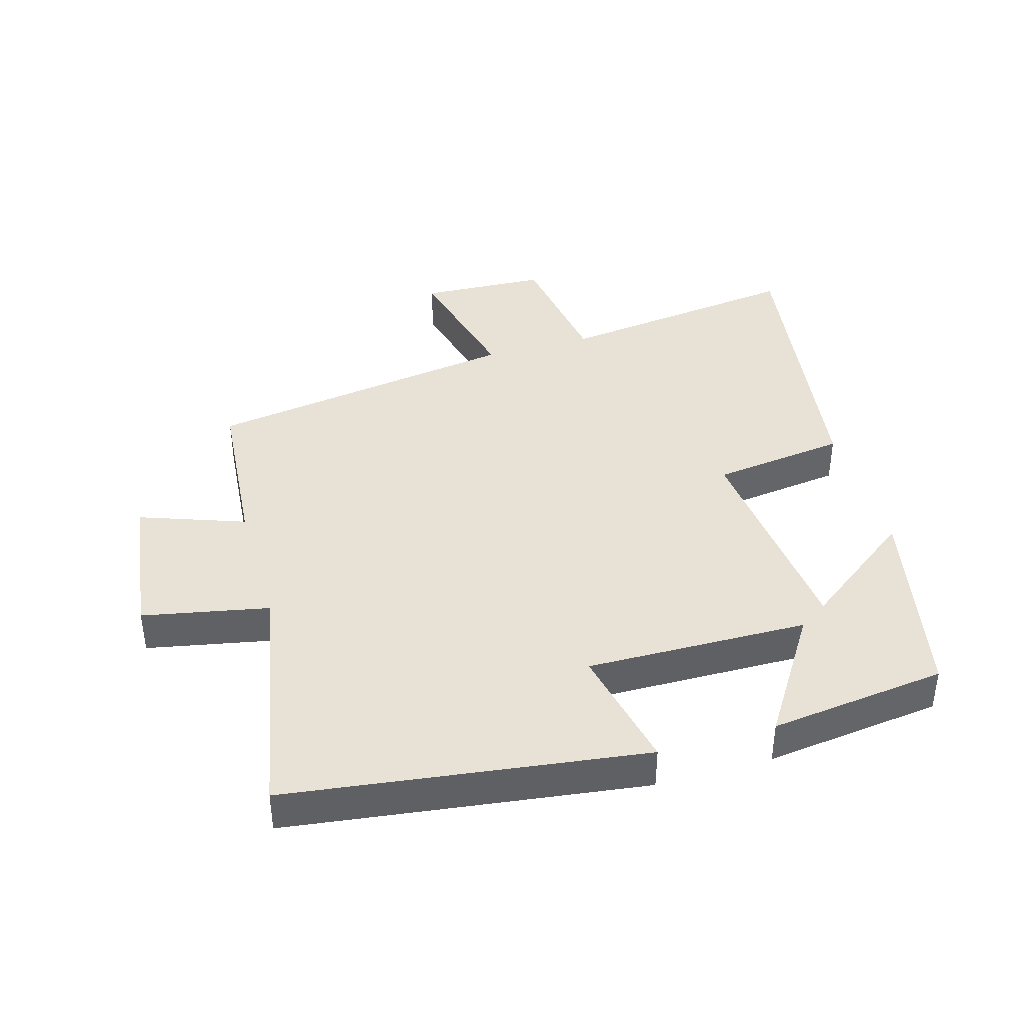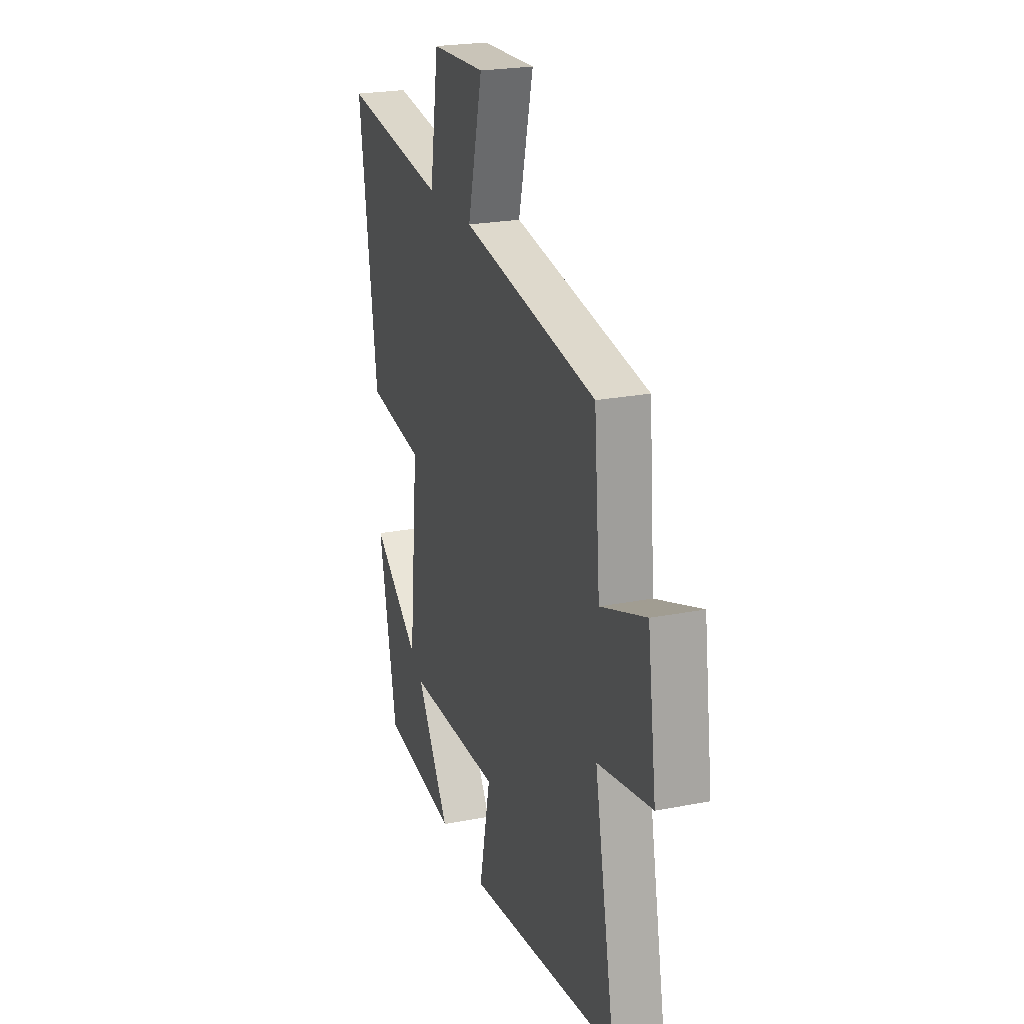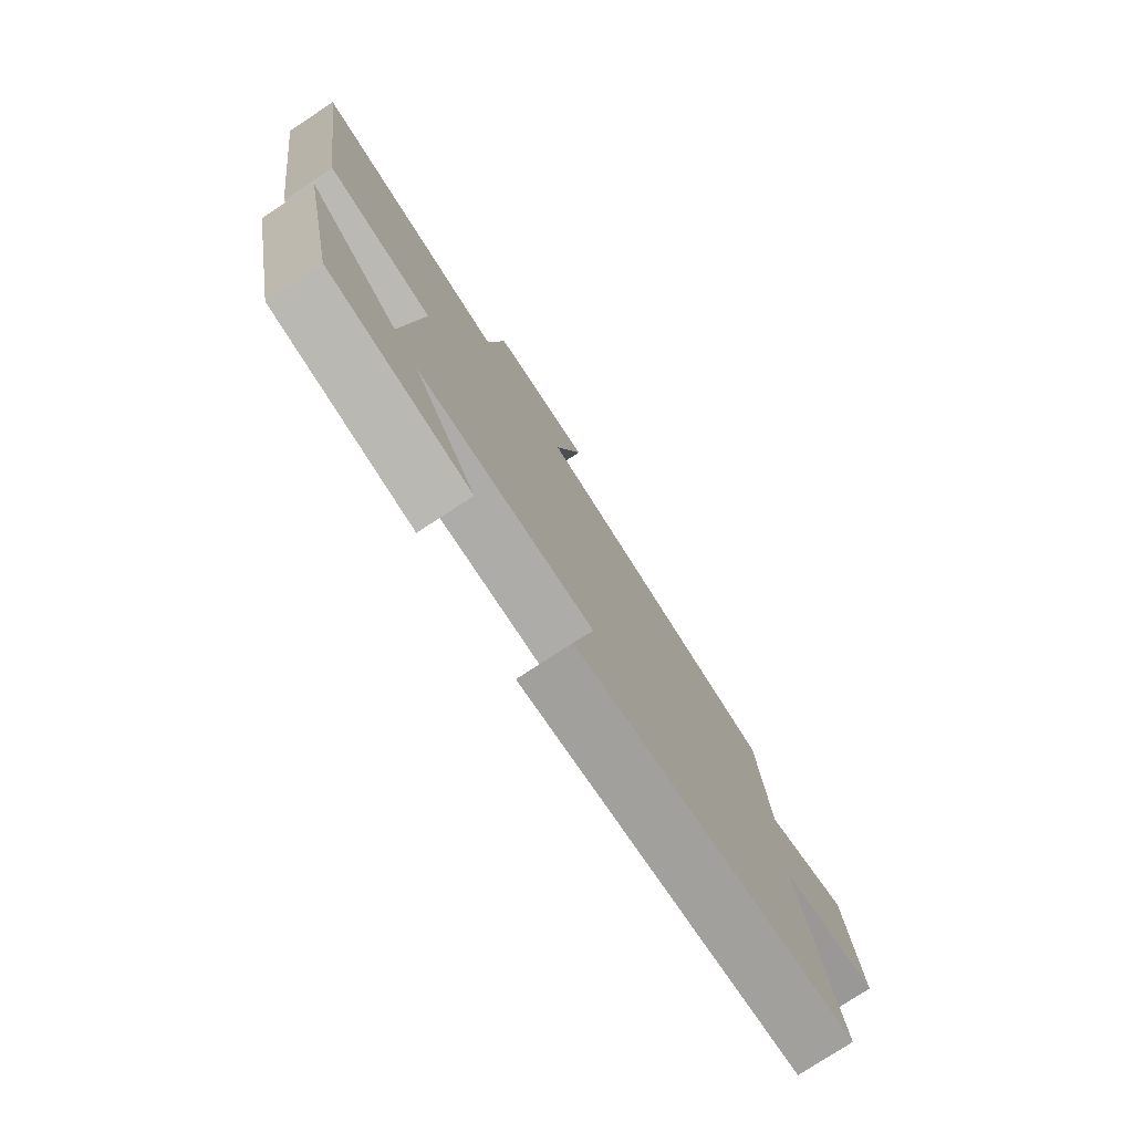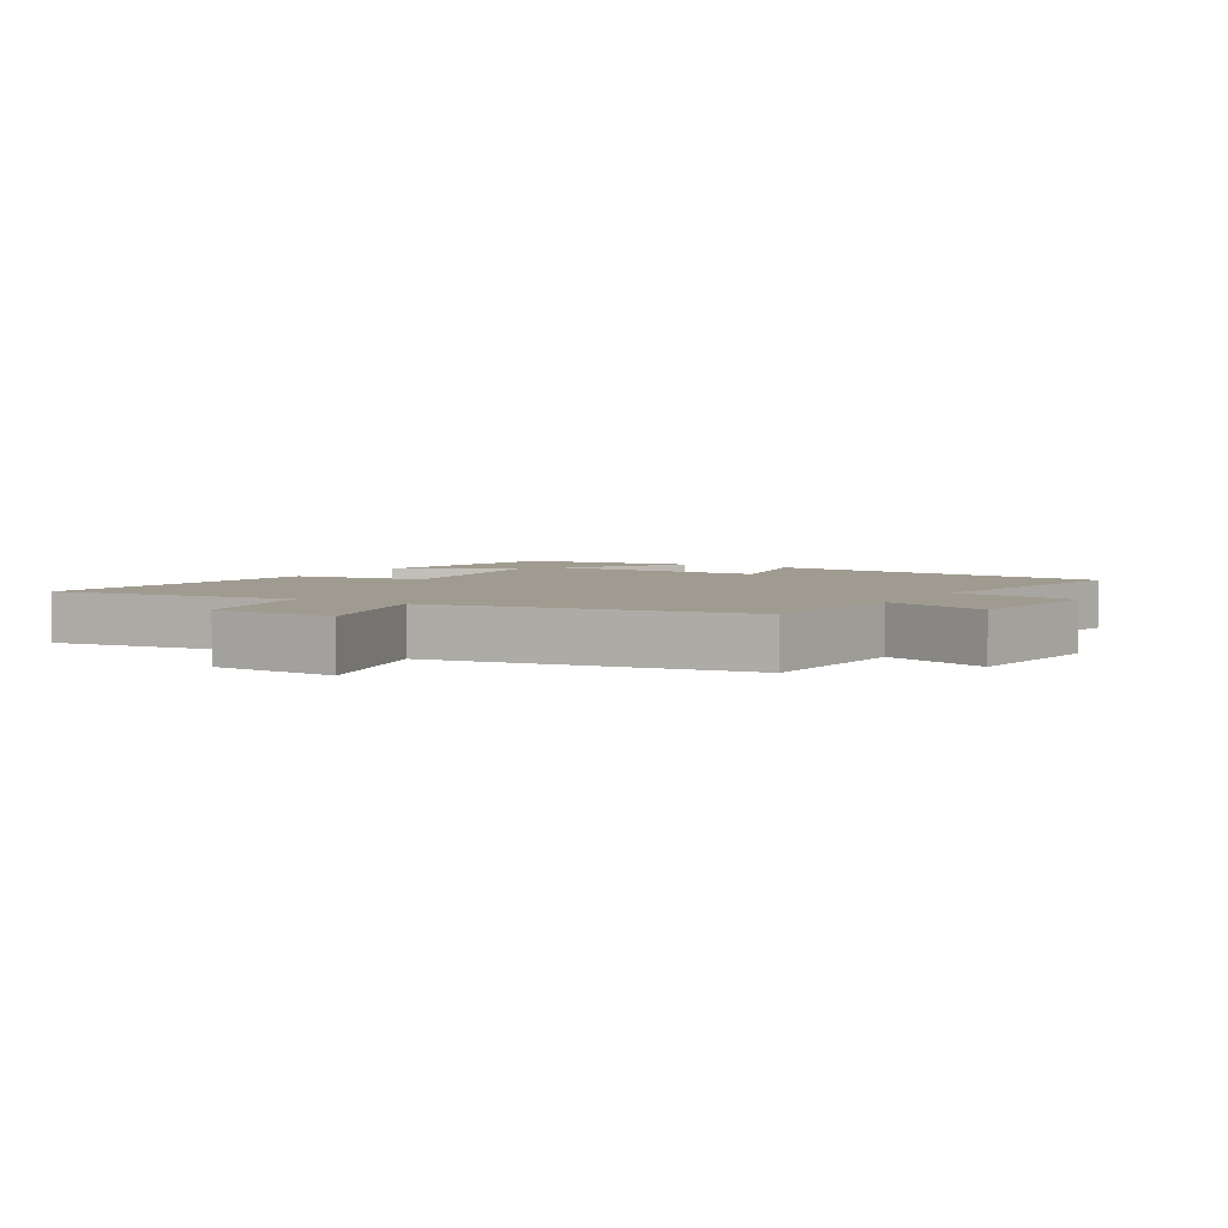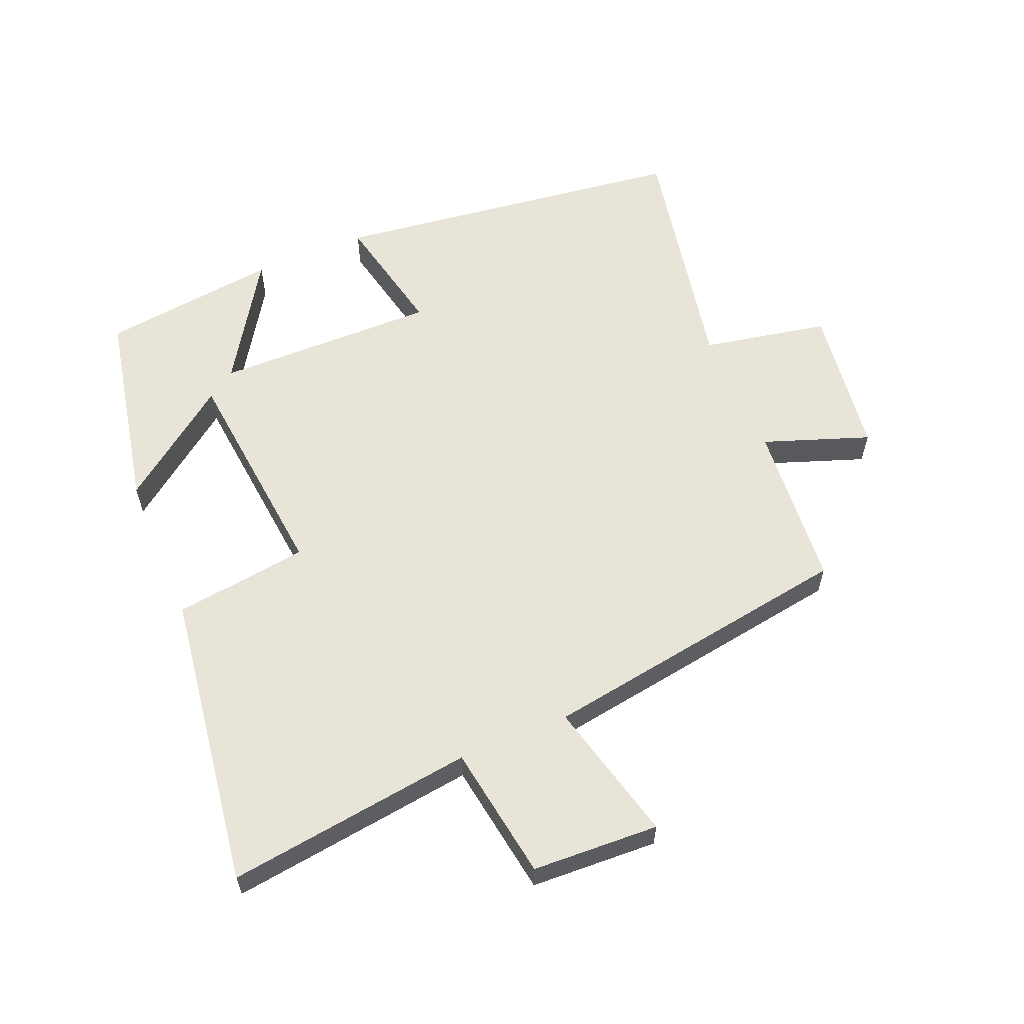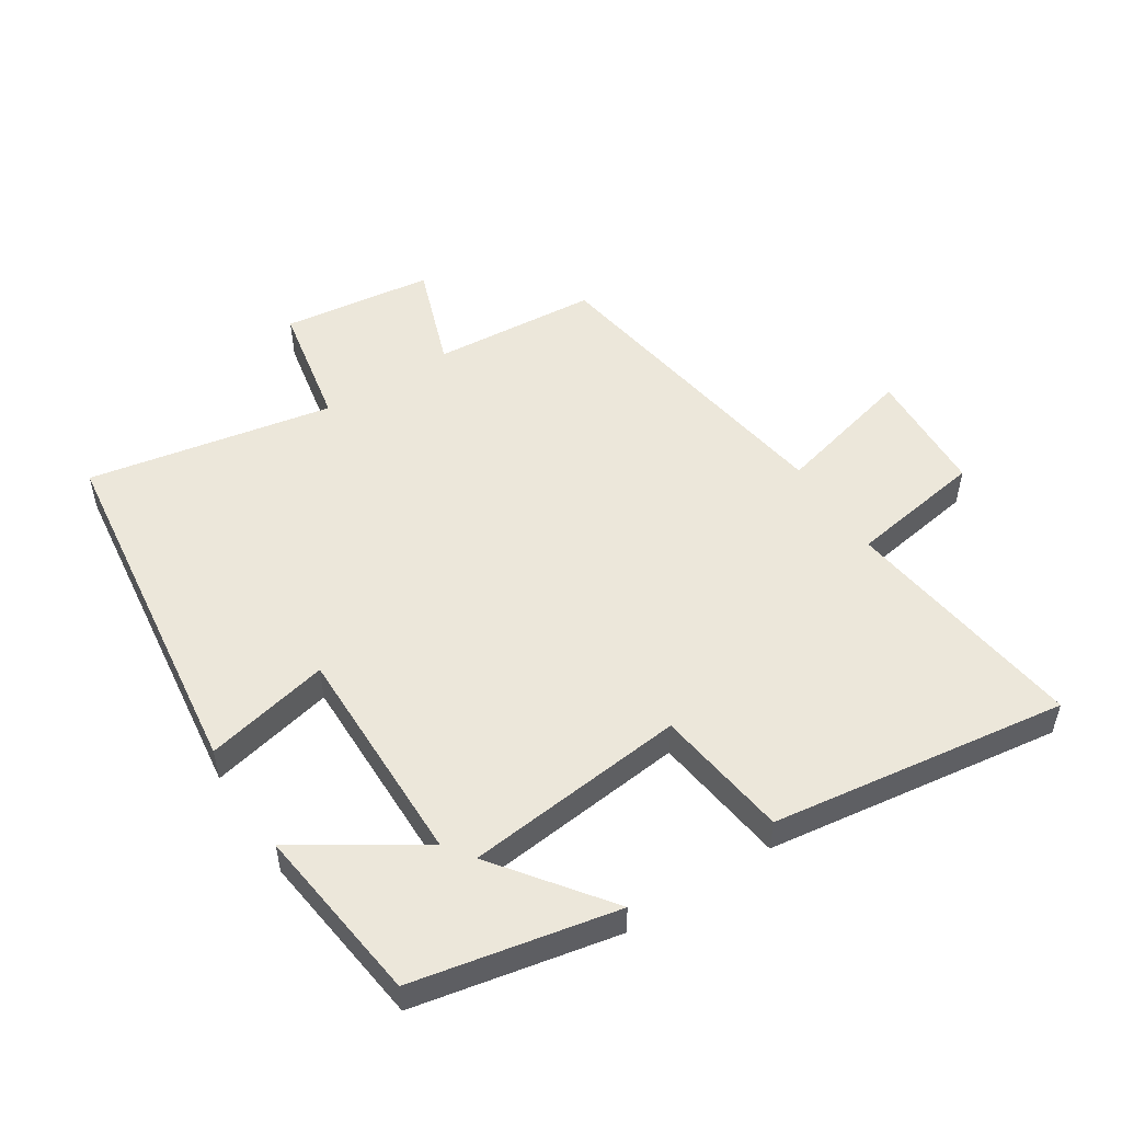
<metadata>
{"format":"obj","ext":"obj","renderer":"f3d","projection":"perspective","resolution":1024,"background":"white","views":[{"elev":40.4,"azim":163.8,"up":"+Y"},{"elev":23.2,"azim":71.6,"up":"+Z"},{"elev":-77.7,"azim":-56.8,"up":"+Z"},{"elev":4.2,"azim":30.5,"up":"+Y"},{"elev":59.8,"azim":-22.9,"up":"+Y"},{"elev":51.9,"azim":-123.1,"up":"+Y"}]}
</metadata>
<code>
v 0.478 0.07 0.425
v 0.5 0.07 0.168
v 0.663 0.07 0.227
v 0.695 0.07 -0.007
v 0.5 0.07 -0.046
v 0.575 0.07 -0.426
v 0.023 0.07 -0.5
v 0.064 0.07 -0.306
v -0.28 0.07 -0.312
v -0.159 0.07 -0.5
v -0.434 0.07 -0.467
v -0.5 0.07 -0.152
v -0.326 0.07 -0.281
v -0.292 0.07 0.063
v -0.5 0.07 0.09
v -0.567 0.07 0.549
v -0.185 0.07 0.5
v -0.153 0.07 0.709
v 0.043 0.07 0.719
v -0.011 0.07 0.5
v 0.478 0 0.425
v 0.5 0 0.168
v 0.663 0 0.227
v 0.695 0 -0.007
v 0.5 0 -0.046
v 0.575 0 -0.426
v 0.023 0 -0.5
v 0.064 0 -0.306
v -0.28 0 -0.312
v -0.159 0 -0.5
v -0.434 0 -0.467
v -0.5 0 -0.152
v -0.326 0 -0.281
v -0.292 0 0.063
v -0.5 0 0.09
v -0.567 0 0.549
v -0.185 0 0.5
v -0.153 0 0.709
v 0.043 0 0.719
v -0.011 0 0.5
f 17 18 19 20
f 17 20 1 2
f 16 17 2
f 15 16 2
f 14 15 2
f 13 14 2
f 10 11 12 13
f 9 10 13
f 13 2 3
f 9 13 3
f 8 9 3
f 5 6 7 8
f 5 8 3
f 3 4 5
f 40 39 38 37
f 22 21 40 37
f 22 37 36
f 22 36 35
f 22 35 34
f 22 34 33
f 33 32 31 30
f 33 30 29
f 23 22 33
f 23 33 29
f 23 29 28
f 28 27 26 25
f 23 28 25
f 25 24 23
f 1 21 22 2
f 2 22 23 3
f 3 23 24 4
f 4 24 25 5
f 5 25 26 6
f 6 26 27 7
f 7 27 28 8
f 8 28 29 9
f 9 29 30 10
f 10 30 31 11
f 11 31 32 12
f 12 32 33 13
f 13 33 34 14
f 14 34 35 15
f 15 35 36 16
f 16 36 37 17
f 17 37 38 18
f 18 38 39 19
f 19 39 40 20
f 20 40 21 1

</code>
